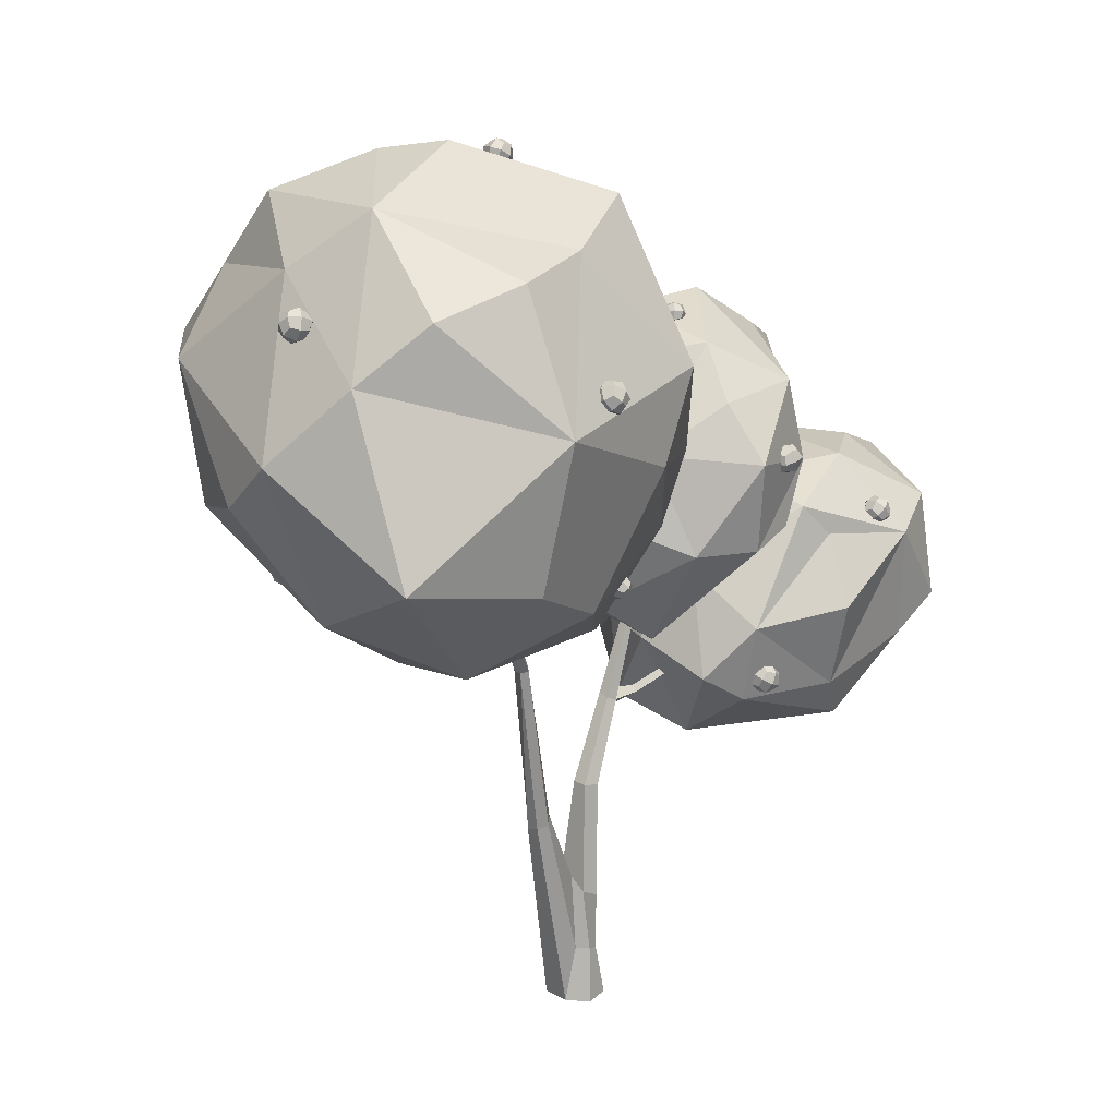
<metadata>
{"format":"obj","ext":"obj","renderer":"f3d","projection":"perspective","resolution":1024,"background":"white","views":[{"elev":19.6,"azim":-65.5,"up":"+Y"}]}
</metadata>
<code>
g Apple_Tree_Apples_m_08
v -2.789 6.993 -1.02
v -2.975 6.928 -1.062
v -2.988 7.062 -1.211
v -2.802 7.126 -1.169
v -2.835 6.932 -1.206
v -2.942 7.123 -1.025
v -2.75 7.076 -1.084
v -2.854 7.073 -0.9763
v -2.879 6.927 -1.004
v -2.993 7.024 -1.007
v -3.027 6.979 -1.147
v -2.913 6.882 -1.143
v -3.003 7.125 -1.119
v -2.898 7.128 -1.227
v -2.923 6.982 -1.255
v -2.864 7.173 -1.088
v -2.784 7.03 -1.224
v -2.756 7.01 -1.143
v -2.815 7.116 -1.042
v -2.852 6.9 -1.083
v -2.911 7.006 -0.9826
v -2.866 7.049 -1.248
v -2.925 7.155 -1.148
v -2.962 6.939 -1.189
v -3.021 7.045 -1.088
v 1.748 6.153 0.2072
v 1.708 6.212 0.3458
v 1.575 6.265 0.2843
v 1.615 6.206 0.1457
v 1.611 6.114 0.2722
v 1.711 6.304 0.2193
v 1.691 6.164 0.1418
v 1.764 6.238 0.197
v 1.761 6.169 0.2918
v 1.734 6.283 0.3009
v 1.631 6.254 0.3497
v 1.659 6.14 0.3406
v 1.634 6.322 0.2548
v 1.561 6.249 0.1997
v 1.559 6.18 0.2945
v 1.664 6.278 0.1509
v 1.589 6.135 0.1906
v 1.711 6.228 0.154
v 1.708 6.127 0.2946
v 1.763 6.232 0.2652
v 1.559 6.186 0.2263
v 1.615 6.291 0.1969
v 1.611 6.189 0.3375
v 1.667 6.295 0.3081
v -1.736 6.511 1.094
v -1.841 6.511 1.262
v -1.954 6.364 1.191
v -1.757 6.343 1.198
v -1.933 6.531 1.087
v -1.766 6.437 1.017
v -1.829 6.563 1.065
v -1.761 6.547 1.196
v -1.697 6.422 1.148
v -1.908 6.563 1.19
v -1.924 6.437 1.268
v -1.776 6.422 1.274
v -1.993 6.453 1.137
v -1.929 6.327 1.09
v -1.861 6.312 1.221
v -1.913 6.452 1.012
v -1.782 6.312 1.095
v -1.835 6.489 1.019
v -1.734 6.467 1.213
v -1.831 6.571 1.151
v -1.859 6.303 1.134
v -1.956 6.408 1.073
v -1.855 6.385 1.267
v -1.952 6.489 1.205
v 0.1014 5.816 -2.244
v 0.1397 5.99 -2.227
v 0.1972 5.993 -2.396
v 0.1589 5.82 -2.412
v 0.03311 5.934 -2.359
v 0.2655 5.875 -2.281
v 0.1206 5.775 -2.332
v 0.2006 5.816 -2.233
v 0.02625 5.86 -2.292
v 0.2293 5.946 -2.221
v 0.178 6.035 -2.308
v 0.05497 5.99 -2.28
v 0.2724 5.949 -2.348
v 0.1924 5.907 -2.446
v 0.09808 5.993 -2.406
v 0.2437 5.819 -2.36
v 0.06936 5.863 -2.418
v 0.06348 5.825 -2.35
v 0.1926 5.792 -2.307
v 0.182 5.887 -2.204
v 0.1167 5.923 -2.435
v 0.2458 5.89 -2.392
v 0.106 6.017 -2.332
v 0.2352 5.985 -2.289
v 2.334 4.79 -0.8844
v 2.1 4.788 -1.009
v 2.279 4.776 -1.063
v 2.212 4.657 -0.9345
v 2.222 4.921 -0.9587
v 2.351 4.78 -0.9872
v 2.309 4.889 -0.909
v 2.301 4.691 -0.8909
v 2.133 4.887 -1.002
v 2.176 4.779 -1.08
v 2.125 4.69 -0.9842
v 2.268 4.878 -1.043
v 2.259 4.681 -1.025
v 2.313 4.709 -0.9699
v 2.319 4.856 -0.9834
v 2.184 4.708 -1.039
v 2.19 4.855 -1.052
v -0.533 7.976 -0.4029
v -0.6661 8.045 -0.3032
v -0.7373 8.12 -0.4505
v -0.6041 8.051 -0.5503
v -0.5656 8.153 -0.4066
v -0.5353 7.996 -0.5015
v -0.5064 8.073 -0.3938
v -0.5817 7.992 -0.3162
v -0.6106 7.915 -0.4239
v -0.6062 8.124 -0.319
v -0.735 8.1 -0.3519
v -0.7105 7.967 -0.3491
v -0.6596 8.181 -0.4295
v -0.6885 8.105 -0.5372
v -0.7639 8.024 -0.4596
v -0.5598 8.129 -0.5043
v -0.664 7.972 -0.5344
v -0.5998 7.951 -0.4933
v -0.5225 8.068 -0.471
v -0.6342 7.948 -0.356
v -0.557 8.064 -0.3337
v -0.7133 8.032 -0.5197
v -0.6361 8.148 -0.4974
v -0.7477 8.028 -0.3825
v -0.6705 8.145 -0.3601
v -0.5372 4.417 0.7236
v -0.6169 4.31 0.7973
v -0.7178 4.307 0.6831
v -0.5697 4.286 0.6545
v -0.6854 4.439 0.7522
v -0.6032 4.461 0.7551
v -0.5518 4.365 0.7889
v -0.5164 4.346 0.6819
v -0.663 4.381 0.8104
v -0.6873 4.282 0.7586
v -0.5762 4.266 0.7371
v -0.7387 4.378 0.7248
v -0.6519 4.263 0.6515
v -0.5393 4.322 0.7396
v -0.6036 4.407 0.7939
v -0.6397 4.26 0.7171
v -0.7039 4.345 0.7714
v -2.187 4.741 -1.777
v -2.157 4.541 -1.835
v -1.982 4.533 -1.718
v -2.165 4.591 -1.631
v -2.004 4.683 -1.864
v -2.101 4.749 -1.857
v -2.215 4.643 -1.835
v -2.221 4.68 -1.682
v -2.079 4.599 -1.901
v -2.062 4.487 -1.791
v -2.199 4.531 -1.726
v -1.948 4.593 -1.813
v -2.068 4.525 -1.638
v -2.112 4.5 -1.715
v -2.023 4.551 -1.845
v -2.226 4.616 -1.748
v -2.137 4.667 -1.877
v 1.55 5.068 1.53
v 1.369 5.039 1.587
v 1.317 5.003 1.406
v 1.498 5.031 1.349
v 1.46 4.903 1.487
v 1.407 5.167 1.449
v 1.569 5.056 1.425
v 1.501 5.158 1.5
v 1.472 5.063 1.604
v 1.541 4.961 1.529
v 1.365 5.137 1.543
v 1.298 5.014 1.511
v 1.405 4.94 1.572
v 1.326 5.109 1.407
v 1.366 4.912 1.436
v 1.462 5.131 1.364
v 1.502 4.933 1.393
v 1.549 4.978 1.447
v 1.519 5.124 1.425
v 1.477 4.982 1.579
v 1.447 5.129 1.558
v 1.419 4.941 1.378
v 1.39 5.088 1.357
v 1.348 4.946 1.511
v 1.318 5.093 1.489
v 2.789 4.301 1.971
v 2.615 4.286 2.052
v 2.565 4.155 1.921
v 2.723 4.129 2.027
v 2.631 4.326 1.865
v 2.807 4.239 1.885
v 2.726 4.356 1.904
v 2.714 4.326 2.044
v 2.795 4.209 2.026
v 2.596 4.345 1.964
v 2.547 4.217 2.006
v 2.665 4.198 2.086
v 2.559 4.247 1.866
v 2.64 4.129 1.848
v 2.628 4.099 1.988
v 2.689 4.258 1.806
v 2.758 4.11 1.927
v 2.799 4.181 1.946
v 2.748 4.291 1.856
v 2.73 4.246 2.064
v 2.679 4.356 1.974
v 2.675 4.1 1.918
v 2.624 4.21 1.828
v 2.606 4.165 2.036
v 2.555 4.274 1.946
v 2.444 2.544 -0.4271
v 2.277 2.686 -0.4013
v 2.348 2.619 -0.5238
v 2.29 2.53 -0.4091
v 2.431 2.699 -0.4193
v 2.414 2.565 -0.506
v 2.477 2.625 -0.4277
v 2.37 2.498 -0.4201
v 2.351 2.731 -0.4084
v 2.288 2.671 -0.4867
v 2.245 2.604 -0.4008
v 2.404 2.682 -0.5002
v 2.298 2.555 -0.4926
v 2.361 2.531 -0.4794
v 2.439 2.625 -0.485
v 2.268 2.61 -0.4651
v 2.346 2.704 -0.4707
v 4.163 3.241 1.088
v 4.252 3.364 1.18
v 4.33 3.42 1.03
v 4.241 3.296 0.9373
v 4.341 3.249 1.077
v 4.18 3.238 0.9894
v 4.254 3.202 1.094
v 4.188 3.288 1.171
v 4.113 3.324 1.066
v 4.321 3.295 1.163
v 4.313 3.423 1.128
v 4.18 3.417 1.136
v 4.38 3.336 1.051
v 4.305 3.372 0.9459
v 4.239 3.459 1.023
v 4.313 3.244 0.9816
v 4.172 3.366 0.9537
v 4.249 3.216 1.018
v 4.151 3.345 1.132
v 4.255 3.254 1.152
v 4.237 3.407 0.9648
v 4.342 3.316 0.9854
v 4.244 3.444 1.1
v 4.348 3.354 1.12
v 1.469 2.82 1.411
v 1.278 2.871 1.449
v 1.263 2.953 1.267
v 1.323 2.762 1.286
v 1.409 3.011 1.391
v 1.476 2.93 1.432
v 1.377 2.825 1.475
v 1.411 2.744 1.353
v 1.333 2.968 1.461
v 1.223 2.924 1.367
v 1.268 2.781 1.382
v 1.322 3.029 1.324
v 1.257 2.843 1.245
v 1.35 2.772 1.411
v 1.399 2.91 1.469
v 1.236 2.845 1.331
v 1.284 2.983 1.389
v 2.556 5.104 -0.7809
v 2.675 4.596 -0.4895
v 2.065 4.014 -0.9813
v 1.609 4.172 -0.9956
v 1.901 4.928 -1.161
v 1.543 5.002 -1.216
v 2.353 5.535 -0.7455
v 2.176 6.038 -0.6043
v 2.729 6.038 -0.1752
v 1.779 5.689 -0.8814
v 2.93 5.226 -0.0244
v 2.877 4.611 -0.0247
v 0.6554 4.981 -0.8654
v 1.018 4.107 -1.072
v 0.5875 4.052 -0.6481
v 1.024 4.872 -1.114
v 0.3558 4.68 -0.4448
v 0.3517 3.747 0.05117
v 0.2771 4.724 -0.03
v 0.8789 5.74 -0.4637
v 0.8314 5.962 -0.04003
v 1.249 6.022 -0.4327
v 0.5309 5.196 0.5076
v 1.221 5.726 -0.9303
v 0.54 4.286 0.9496
v 0.7387 3.354 0.4506
v 1.05 4.242 1.351
v 1.71 3.693 0.7882
v 1.527 4.356 1.445
v 0.9628 5.098 1.429
v 1.691 5.711 1.375
v 1.042 5.609 1.032
v 1.83 4.93 1.488
v 0.3048 4.504 0.4815
v 2.414 4.113 0.8405
v 2.118 3.579 0.2997
v 2.713 4.271 0.3937
v 2.17 3.612 -0.4142
v 2.853 5.206 0.8858
v 3.003 5.741 0.668
v 2.357 5.443 1.088
v 1.983 4.253 1.258
v 2.607 5.943 0.6735
v 2.256 6.329 0.2356
v 1.65 6.265 -0.1739
v 1.349 6.065 0.6975
v 1.521 3.227 0.1904
v 1.063 3.368 -0.1004
v 0.8174 3.632 -0.4835
v 1.471 3.624 -0.7942
v 0.8678 5.851 -1.309
v 0.5024 5.571 -2.041
v 0.2534 6.876 -1.736
v 0.1101 7.472 -1.267
v 0.878 6.659 -0.9477
v 0.4198 6.829 -0.2395
v 0.951 5.196 -0.5555
v 0.4834 5.06 0.2378
v 0.545 4.319 -0.4864
v 0.5619 5.94 0.3642
v 0.297 4.473 -1.528
v -0.0219 5.148 -2.391
v -0.6274 7.808 0.6674
v -0.2773 7.935 -0.584
v -1.275 8.261 -0.563
v 0.1003 7.329 0.3045
v -1.43 7.5 0.6875
v -2.352 7.895 -0.6967
v -2.21 7.389 0.5731
v -0.7423 6.449 1.399
v -1.175 5.688 1.334
v -0.2691 5.573 1.159
v -2.448 6.232 1.095
v 0.05609 6.192 0.7775
v -3.244 6.683 -0.431
v -2.545 7.376 -1.398
v -3.466 6.017 -1.124
v -2.443 6.495 -2.502
v -3.189 5.532 -1.616
v -3.566 5.169 0.1737
v -2.374 4.04 0.08498
v -2.528 4.918 0.8526
v -2.662 4.417 -1.079
v -2.898 7.181 0.1063
v -1.615 5.172 -2.689
v -1.5 6.466 -3.033
v -0.6367 5.054 -2.925
v -0.4574 6.894 -2.703
v -1.078 3.954 -1.814
v -0.4372 3.695 -1.198
v -1.508 3.694 -0.9934
v -2.607 5.302 -2.204
v -0.6763 3.722 -0.4286
v -0.2514 3.777 0.3172
v -0.262 4.836 0.9366
v -1.666 4.501 0.917
v -1.746 7.154 -2.45
v -1.783 7.825 -1.974
v -1.371 8.159 -1.173
v -0.5233 7.694 -1.93
v 3.007 1.879 0.3489
v 2.459 2.124 0.8344
v 1.966 2.216 0.06852
v 1.926 2.447 -0.3745
v 2.87 2.104 -0.1716
v 2.993 2.542 -0.4895
v 3.609 2.286 0.4419
v 4.043 2.514 0.5541
v 3.817 2.45 1.051
v 3.736 2.702 -0.1545
v 3.243 2.368 1.327
v 2.431 2.112 1.348
v 2.695 3.58 -0.6698
v 1.994 2.861 -0.6174
v 1.721 3.444 -0.565
v 2.813 3.173 -0.4653
v 2.555 4.068 -0.3398
v 1.568 4.111 -0.04579
v 2.41 4.261 -0.1649
v 3.503 3.942 -0.1869
v 3.82 4.253 0.342
v 3.993 3.396 0.1093
v 3.219 4.772 0.4793
v 3.564 3.093 -0.2071
v 1.985 4.664 0.845
v 1.245 3.89 0.643
v 1.877 4.447 1.484
v 1.168 3.438 1.318
v 2.079 4.136 1.681
v 2.878 4.683 1.484
v 3.491 4.184 2.145
v 3.567 4.674 1.318
v 2.803 4.006 2.208
v 2.171 4.491 0.3822
v 1.932 2.707 1.794
v 1.215 2.696 1.184
v 2.221 2.287 1.74
v 1.468 2.17 0.5178
v 2.912 2.93 2.141
v 3.547 2.995 1.898
v 3.352 3.228 2.332
v 1.822 3.53 1.979
v 3.995 3.394 1.982
v 4.181 2.95 1.355
v 4.303 3.502 0.6681
v 4.177 4.414 1.403
v 0.9172 2.958 0.8938
v 1.033 3.228 0.2215
v 1.355 3.279 -0.2326
v 1.413 2.462 -0.1791
v 0.02479 0.0148 0.2938
v 0.2149 0.02235 0.08309
v 0.2099 0.01955 -0.1937
v -0.1859 0.007887 -0.2039
v -0.2735 0.007028 0.03219
v 0.09305 0.9704 0.182
v 0.2689 0.9533 0.06345
v 0.2142 0.9543 -0.1384
v -0.03742 1.225 -0.1895
v -0.1137 1.222 0.02061
v 0.254 2.023 0.121
v 0.3682 2.013 0.04428
v 0.3324 2.025 -0.08804
v 0.1963 2.043 -0.09322
v 0.1475 2.042 0.03662
v 0.6275 2.741 0.1404
v 0.6833 2.664 0.07728
v 0.6861 2.739 -0.01697
v 0.6018 2.799 -0.01524
v 0.5576 2.77 0.08051
v 0.9068 3.54 0.2045
v 0.956 3.536 0.1602
v 0.9314 3.552 0.1008
v 0.8671 3.566 0.1084
v 0.8518 3.558 0.1724
v -0.0903 1.072 0.1276
v 0.0313 1.03 -0.1659
v -0.3398 1.913 -0.207
v -0.3579 1.92 -0.0934
v -0.5222 1.837 -0.2344
v -0.5537 1.861 -0.1247
v 0.0166 0.01155 -0.3028
v -0.2156 0.008213 0.2574
v -0.4657 1.876 -0.05227
v -0.1922 0.5307 0.09867
v -0.07712 0.4878 0.1921
v 0.1526 0.4349 -0.1667
v 0.2181 0.4356 0.06862
v -0.1112 0.5326 -0.2031
v -0.4288 1.877 -0.2795
v 0.0596 0.4446 0.1941
v 0.0106 0.4959 -0.2419
v -0.7623 3.48 -0.2469
v -0.7356 3.481 -0.1189
v -0.7942 3.47 -0.1734
v -0.6674 3.498 -0.1587
v -0.6763 3.478 -0.2387
v -1.249 4.173 -0.1646
v -1.231 4.174 -0.07666
v -1.27 4.163 -0.1143
v -1.186 4.192 -0.1037
v -1.197 4.192 -0.1581
v 0.736 2.814 0.09005
v 1.699 3.134 0.8182
v 1.733 3.108 0.8034
v 1.742 3.125 0.7613
v 1.711 3.169 0.7752
v 0.9377 2.78 0.1789
v 0.9561 2.728 0.1316
v 0.9602 2.691 0.1781
v 0.9343 2.72 0.2211
v -0.7466 3.58 -0.2271
v -0.5341 3.728 -0.4097
v -0.4761 3.737 -0.357
v -0.4929 3.716 -0.3912
v -0.54 3.777 -0.3778
v -0.2495 4.297 -0.8267
v -0.2038 4.3 -0.7843
v -0.2148 4.29 -0.8154
v -0.2604 4.324 -0.7908
f 1 7 19 8
f 1 8 21 9
f 2 9 21 10
f 2 10 25 11
f 2 11 24 12
f 2 12 20 9
f 3 11 25 13
f 3 13 23 14
f 3 14 22 15
f 3 15 24 11
f 4 14 23 16
f 4 16 19 7
f 4 7 18 17
f 4 17 22 14
f 5 12 24 15
f 5 15 22 17
f 6 16 23 13
f 6 13 25 10
f 6 10 21 8
f 6 8 19 16
f 26 32 43 33
f 26 33 45 34
f 27 34 45 35
f 27 35 49 36
f 27 36 48 37
f 27 37 44 34
f 28 36 49 38
f 28 38 47 39
f 28 39 46 40
f 28 40 48 36
f 29 39 47 41
f 29 41 43 32
f 29 42 46 39
f 30 37 48 40
f 30 40 46 42
f 31 41 47 38
f 31 38 49 35
f 31 35 45 33
f 31 33 43 41
f 50 55 67 56
f 50 56 69 57
f 50 57 68 58
f 51 57 69 59
f 51 59 73 60
f 51 60 72 61
f 51 61 68 57
f 52 60 73 62
f 52 62 71 63
f 52 63 70 64
f 52 64 72 60
f 53 58 68 61
f 53 61 72 64
f 53 64 70 66
f 54 65 71 62
f 54 62 73 59
f 54 59 69 56
f 54 56 67 65
f 74 80 92 81
f 74 82 91 80
f 75 83 97 84
f 75 84 96 85
f 76 84 97 86
f 76 86 95 87
f 76 87 94 88
f 76 88 96 84
f 77 87 95 89
f 77 89 92 80
f 77 80 91 90
f 77 90 94 87
f 78 90 91 82
f 78 85 96 88
f 78 88 94 90
f 79 89 95 86
f 79 86 97 83
f 79 83 93 81
f 79 81 92 89
f 98 103 112 104
f 98 105 111 103
f 99 106 114 107
f 99 107 113 108
f 100 107 114 109
f 100 109 112 103
f 100 103 111 110
f 100 110 113 107
f 101 110 111 105
f 101 108 113 110
f 102 109 114 106
f 102 104 112 109
f 115 120 133 121
f 115 121 135 122
f 115 122 134 123
f 115 123 132 120
f 116 122 135 124
f 116 124 139 125
f 116 125 138 126
f 116 126 134 122
f 117 125 139 127
f 117 127 137 128
f 117 128 136 129
f 117 129 138 125
f 118 128 137 130
f 118 130 133 120
f 118 120 132 131
f 118 131 136 128
f 119 130 137 127
f 119 127 139 124
f 119 124 135 121
f 119 121 133 130
f 140 145 154 146
f 140 146 153 147
f 141 146 154 148
f 141 148 156 149
f 141 149 155 150
f 141 150 153 146
f 142 149 156 151
f 142 152 155 149
f 143 147 153 150
f 143 150 155 152
f 144 151 156 148
f 144 148 154 145
f 157 162 173 163
f 157 163 172 164
f 158 163 173 165
f 158 165 171 166
f 158 166 170 167
f 158 167 172 163
f 159 166 171 168
f 159 169 170 166
f 160 164 172 167
f 160 167 170 169
f 161 168 171 165
f 161 165 173 162
f 174 180 192 181
f 174 181 194 182
f 174 182 193 183
f 174 183 191 180
f 175 182 194 184
f 175 184 198 185
f 175 185 197 186
f 175 186 193 182
f 176 185 198 187
f 176 188 197 185
f 177 189 192 180
f 177 180 191 190
f 178 190 191 183
f 178 183 193 186
f 178 186 197 188
f 178 188 195 190
f 179 189 196 187
f 179 187 198 184
f 179 184 194 181
f 179 181 192 189
f 199 204 217 205
f 199 205 219 206
f 199 206 218 207
f 199 207 216 204
f 200 206 219 208
f 200 208 223 209
f 200 209 222 210
f 200 210 218 206
f 201 209 223 211
f 201 211 221 212
f 201 212 220 213
f 201 213 222 209
f 202 215 216 207
f 202 207 218 210
f 202 210 222 213
f 202 213 220 215
f 203 214 221 211
f 203 211 223 208
f 203 208 219 205
f 203 205 217 214
f 224 229 238 230
f 224 231 237 229
f 225 232 240 233
f 225 233 239 234
f 226 233 240 235
f 226 235 238 229
f 226 229 237 236
f 226 236 239 233
f 227 236 237 231
f 227 234 239 236
f 228 235 240 232
f 228 230 238 235
f 241 246 258 247
f 241 247 260 248
f 241 248 259 249
f 242 248 260 250
f 242 250 264 251
f 242 251 263 252
f 242 252 259 248
f 243 251 264 253
f 243 253 262 254
f 243 254 261 255
f 243 255 263 251
f 244 254 262 256
f 244 256 258 246
f 244 257 261 254
f 245 256 262 253
f 245 253 264 250
f 245 250 260 247
f 245 247 258 256
f 265 270 279 271
f 265 271 278 272
f 266 271 279 273
f 266 273 281 274
f 266 274 280 275
f 266 275 278 271
f 267 274 281 276
f 267 277 280 274
f 268 272 278 275
f 268 275 280 277
f 269 276 281 273
f 269 273 279 270
f 282 283 284
f 284 285 286
f 286 285 287
f 288 289 290
f 286 291 288
f 288 291 289
f 282 292 283
f 283 292 293
f 288 290 292
f 294 295 296
f 297 285 295
f 294 296 298
f 298 299 300
f 301 302 303
f 298 304 301
f 301 304 302
f 294 305 297
f 297 291 287
f 301 303 305
f 306 299 307
f 306 307 308
f 308 309 310
f 311 312 313
f 308 314 311
f 311 314 312
f 306 304 315
f 315 304 300
f 311 313 304
f 316 309 317
f 316 317 318
f 318 319 293
f 320 321 322
f 318 292 320
f 320 292 321
f 316 314 323
f 323 314 310
f 320 322 314
f 324 292 290
f 325 289 326
f 326 291 303
f 326 302 327
f 327 304 313
f 325 312 324
f 312 314 322
f 328 309 307
f 329 299 330
f 330 299 296
f 331 285 284
f 330 295 331
f 329 319 328
f 284 283 319
f 283 293 319
f 282 284 286
f 282 286 288
f 286 287 291
f 282 288 292
f 294 297 295
f 297 287 285
f 298 296 299
f 294 298 301
f 298 300 304
f 294 301 305
f 297 305 291
f 305 303 291
f 306 315 299
f 315 300 299
f 308 307 309
f 306 308 311
f 308 310 314
f 306 311 304
f 316 323 309
f 323 310 309
f 318 317 319
f 316 318 320
f 318 293 292
f 316 320 314
f 325 324 290
f 324 322 321
f 324 321 292
f 325 290 289
f 326 289 291
f 325 326 327
f 326 303 302
f 327 302 304
f 325 327 312
f 324 312 322
f 327 313 312
f 329 328 307
f 328 317 309
f 329 307 299
f 329 330 331
f 330 296 295
f 331 295 285
f 329 331 319
f 328 319 317
f 331 284 319
f 332 333 334
f 334 335 336
f 336 335 337
f 338 339 340
f 336 341 338
f 338 341 339
f 332 342 333
f 333 342 343
f 338 340 342
f 344 345 346
f 347 335 345
f 344 346 348
f 348 349 350
f 351 352 353
f 348 354 351
f 351 354 352
f 344 355 347
f 347 341 337
f 351 353 355
f 356 349 357
f 356 357 358
f 358 359 360
f 361 362 363
f 358 364 361
f 361 364 362
f 356 354 365
f 365 354 350
f 361 363 354
f 366 359 367
f 366 367 368
f 368 369 343
f 370 371 372
f 368 342 370
f 370 342 371
f 366 364 373
f 373 364 360
f 370 372 364
f 374 342 340
f 375 339 376
f 376 341 353
f 376 352 377
f 377 354 363
f 375 362 374
f 362 364 372
f 378 359 357
f 379 349 380
f 380 349 346
f 381 335 334
f 380 345 381
f 379 369 378
f 334 333 369
f 333 343 369
f 332 334 336
f 332 336 338
f 336 337 341
f 332 338 342
f 344 347 345
f 347 337 335
f 348 346 349
f 344 348 351
f 348 350 354
f 344 351 355
f 347 355 341
f 355 353 341
f 356 365 349
f 365 350 349
f 358 357 359
f 356 358 361
f 358 360 364
f 356 361 354
f 366 373 359
f 373 360 359
f 368 367 369
f 366 368 370
f 368 343 342
f 366 370 364
f 375 374 340
f 374 372 371
f 374 371 342
f 375 340 339
f 376 339 341
f 375 376 377
f 376 353 352
f 377 352 354
f 375 377 362
f 374 362 372
f 377 363 362
f 379 378 357
f 378 367 359
f 379 357 349
f 379 380 381
f 380 346 345
f 381 345 335
f 379 381 369
f 378 369 367
f 381 334 369
f 382 383 384
f 384 385 386
f 386 385 387
f 388 389 390
f 386 391 388
f 388 391 389
f 382 392 383
f 383 392 393
f 388 390 392
f 394 395 396
f 397 385 395
f 394 396 398
f 398 399 400
f 401 402 403
f 398 404 401
f 401 404 402
f 394 405 397
f 397 391 387
f 401 403 405
f 406 399 407
f 406 407 408
f 408 409 410
f 411 412 413
f 408 414 411
f 411 414 412
f 406 404 415
f 415 404 400
f 411 413 404
f 416 409 417
f 416 417 418
f 418 419 393
f 420 421 422
f 418 392 420
f 420 392 421
f 416 414 423
f 423 414 410
f 420 422 414
f 424 392 390
f 425 389 426
f 426 391 403
f 426 402 427
f 427 404 413
f 425 412 424
f 412 414 422
f 428 409 407
f 429 399 430
f 430 399 396
f 431 385 384
f 430 395 431
f 429 419 428
f 384 383 419
f 383 393 419
f 382 384 386
f 382 386 388
f 386 387 391
f 382 388 392
f 394 397 395
f 397 387 385
f 398 396 399
f 394 398 401
f 398 400 404
f 394 401 405
f 397 405 391
f 405 403 391
f 406 415 399
f 415 400 399
f 408 407 409
f 406 408 411
f 408 410 414
f 406 411 404
f 416 423 409
f 423 410 409
f 418 417 419
f 416 418 420
f 418 393 392
f 416 420 414
f 425 424 390
f 424 422 421
f 424 421 392
f 425 390 389
f 426 389 391
f 425 426 427
f 426 403 402
f 427 402 404
f 425 427 412
f 424 412 422
f 427 413 412
f 429 428 407
f 428 417 409
f 429 407 399
f 429 430 431
f 430 396 395
f 431 395 385
f 429 431 419
f 428 419 417
f 431 384 419
f 468 439 438 469
f 457 458 440 441
f 469 438 437 472
f 437 442 446 457
f 436 462 461 435
f 438 443 442 437
f 439 444 443 438
f 445 446 451 450
f 443 444 449 448
f 446 442 447 451
f 444 445 450 449
f 442 443 448 447
f 449 450 455 454
f 447 484 453 452
f 450 451 456 455
f 449 484 489 490
f 458 457 446 445
f 441 440 459 460
f 439 458 445 444
f 473 458 439 468
f 473 463 435 470
f 471 470 435 461
f 466 465 462 436
f 441 460 465 466
f 467 464 432 472
f 457 467 472 437
f 459 440 470 471
f 458 473 470 440
f 463 473 468 434
f 433 469 472 432
f 434 468 469 433
f 464 467 466 436
f 441 466 467 457
f 465 460 477 475
f 459 471 474 478
f 462 465 475 476
f 460 459 478 477
f 462 476 461
f 471 461 476 474
f 474 476 481 479
f 475 477 482 480
f 478 474 494 496
f 477 493 483 482
f 476 475 480 481
f 451 447 452 456
f 489 492 485 488
f 490 489 488 487
f 484 449 454 453
f 492 491 486 485
f 447 448 491 492
f 491 490 487 486
f 448 449 490 491
f 484 447 492 489
f 494 497 501 498
f 493 474 479 483
f 474 493 497 494
f 496 494 498 500
f 493 477 495 497
f 477 478 496 495
f 495 496 500 499
f 497 495 499 501

</code>
